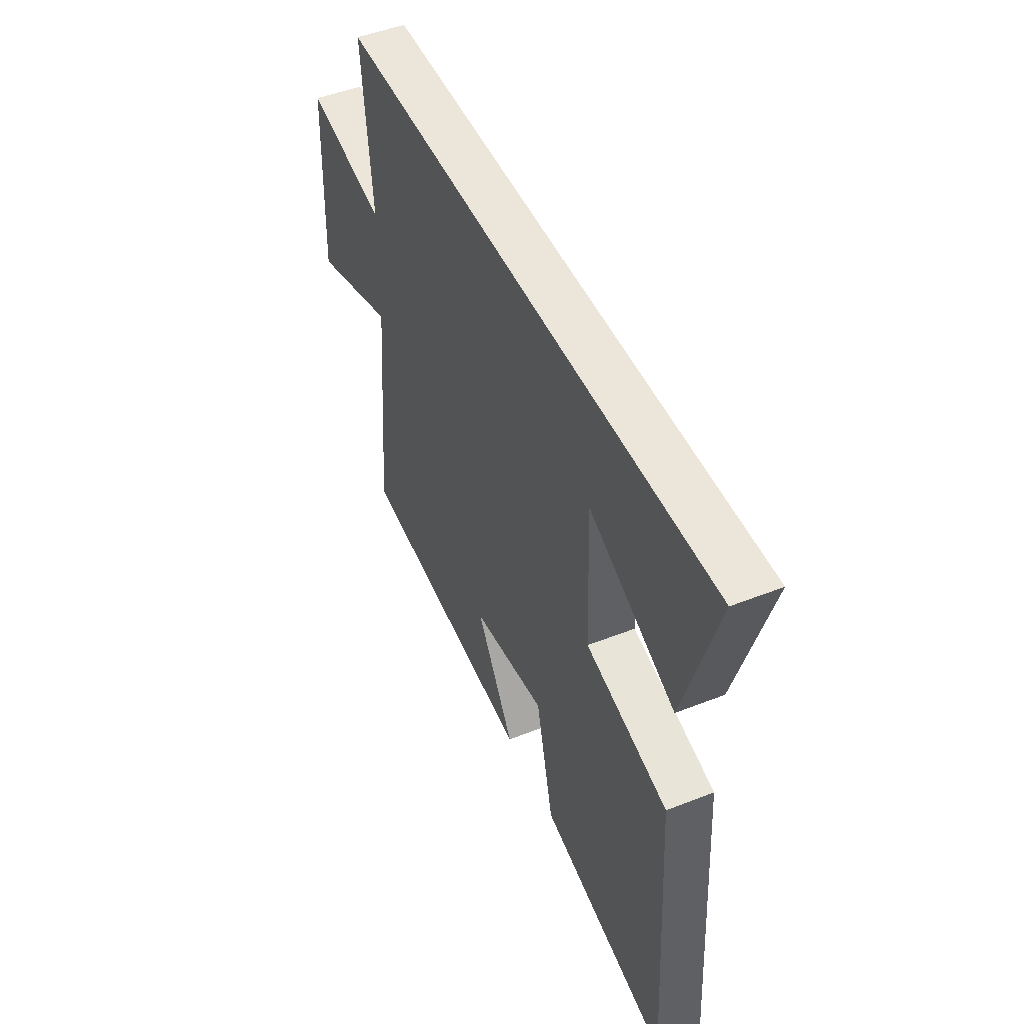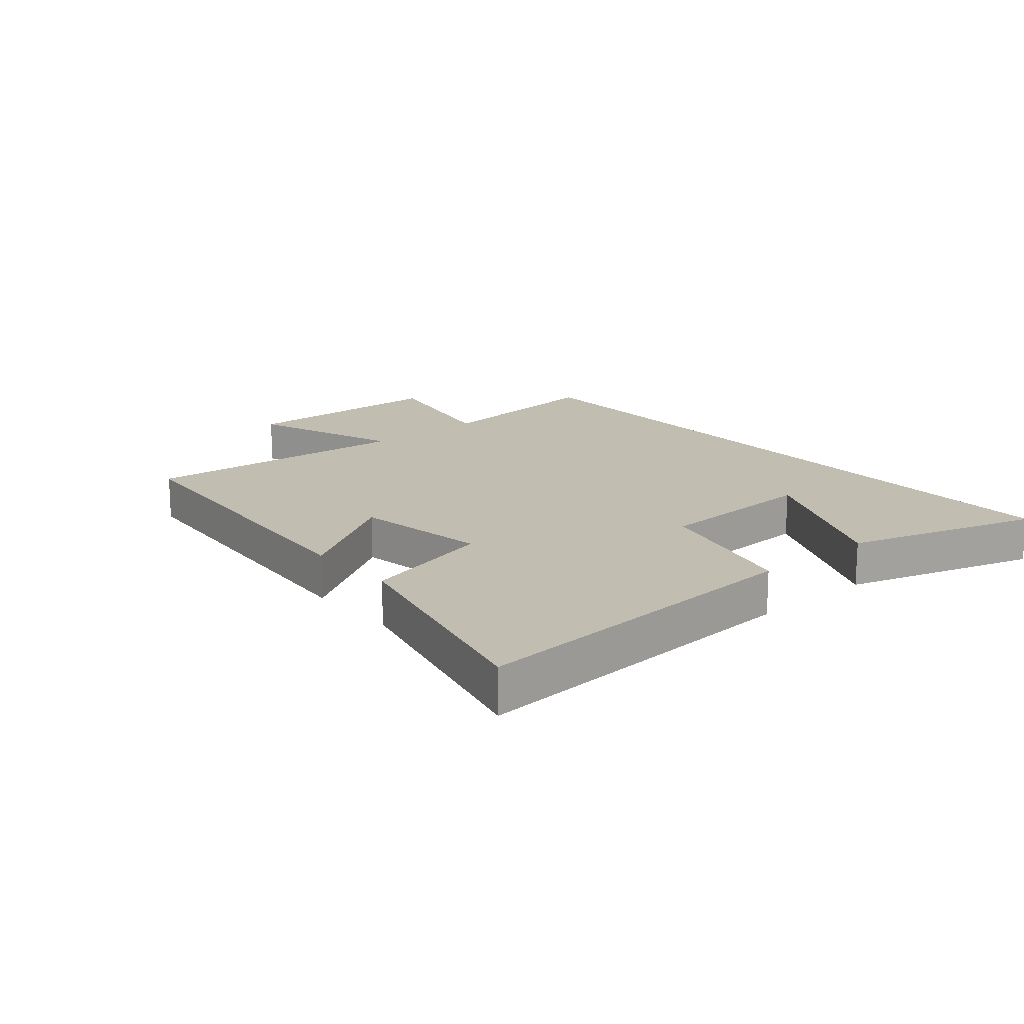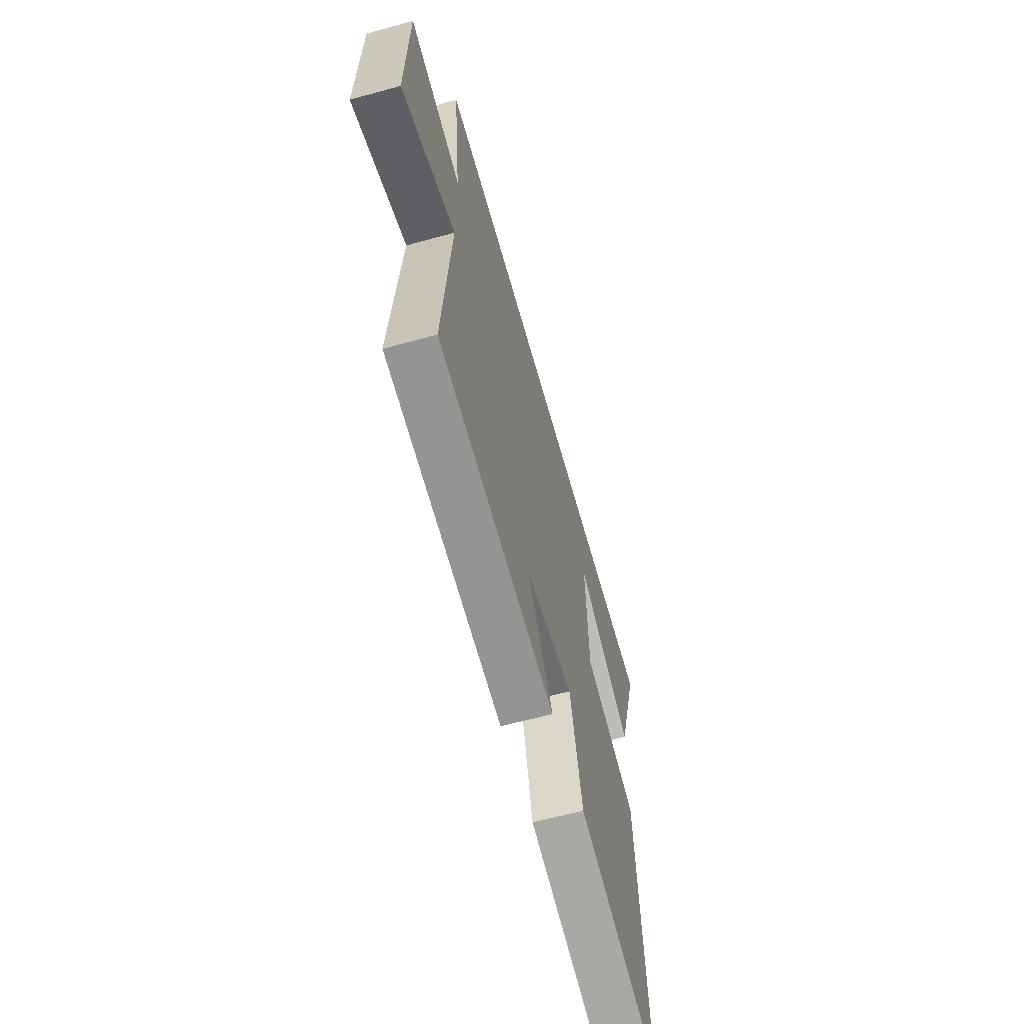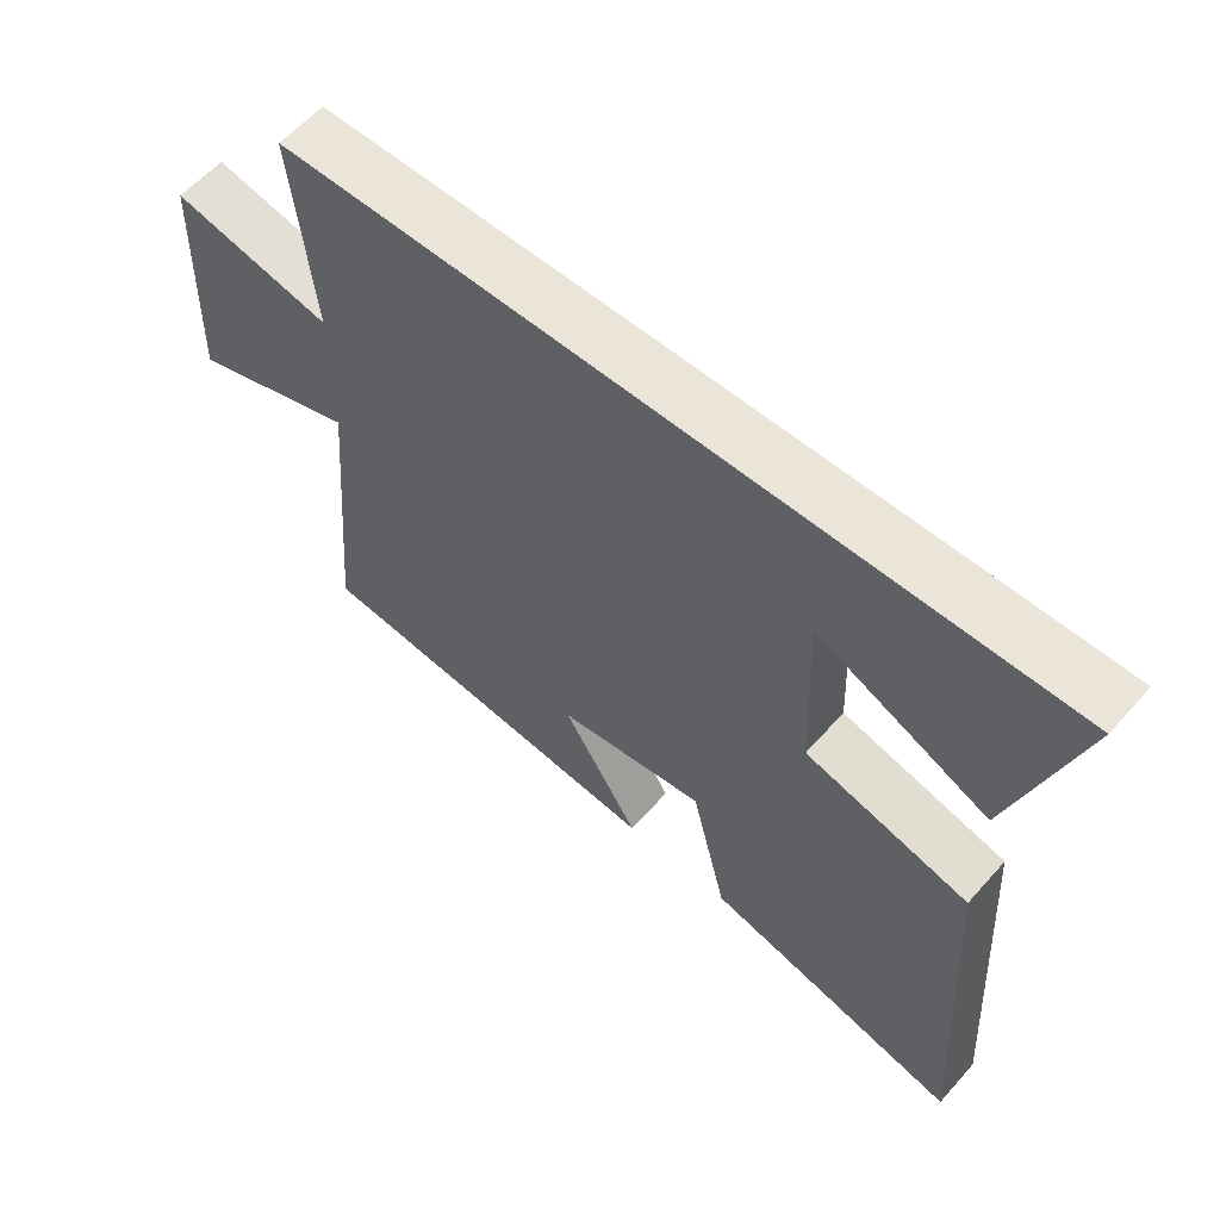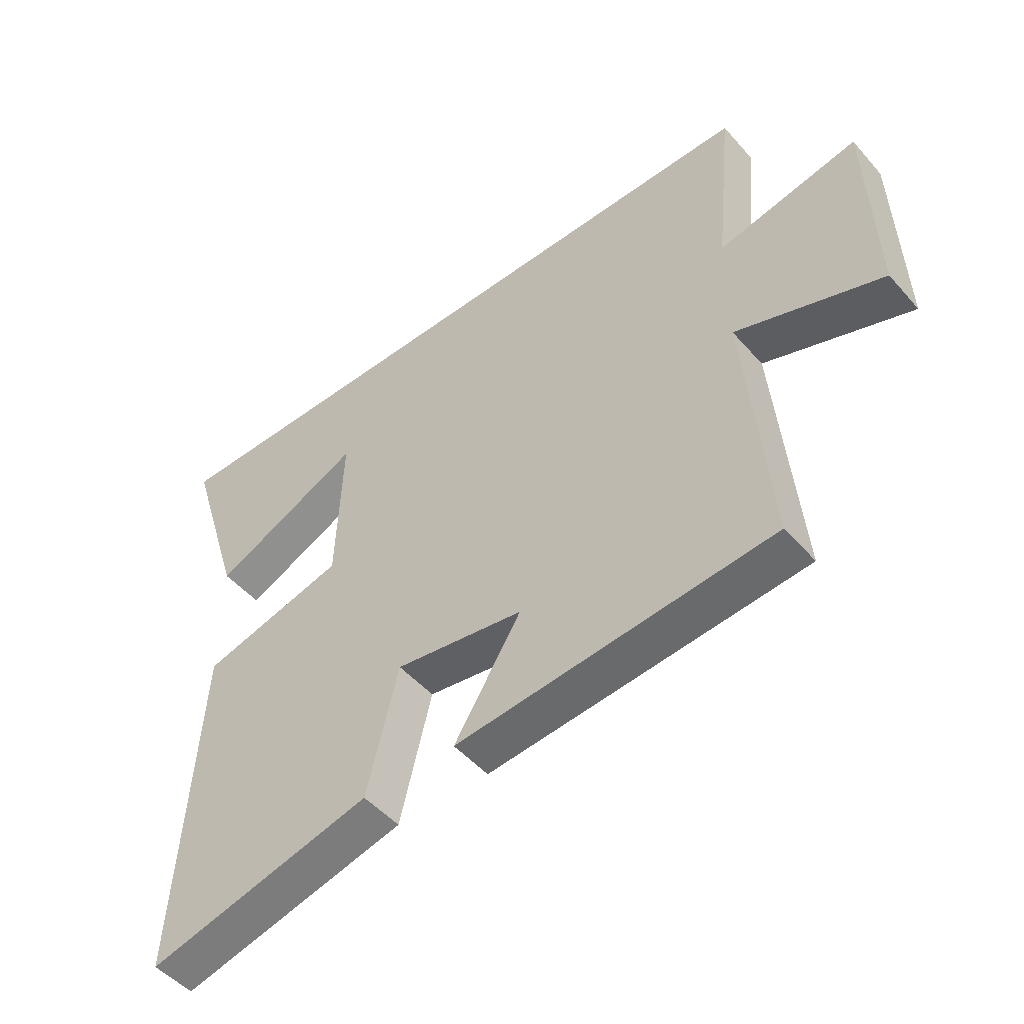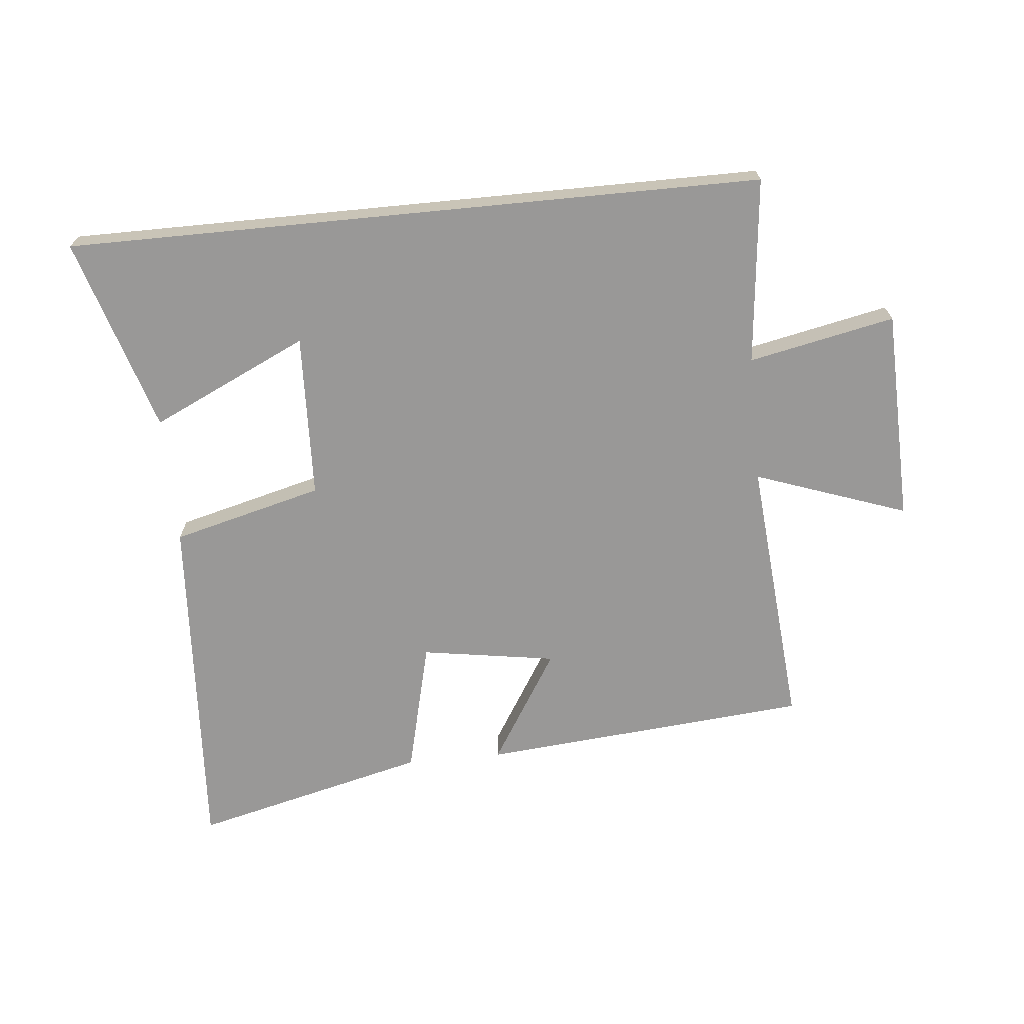
<metadata>
{"format":"obj","ext":"obj","renderer":"f3d","projection":"perspective","resolution":1024,"background":"white","views":[{"elev":48.2,"azim":-113.8,"up":"+Z"},{"elev":17.0,"azim":-130.6,"up":"+Y"},{"elev":-62.3,"azim":105.5,"up":"+Z"},{"elev":59.0,"azim":-138.8,"up":"+Z"},{"elev":-49.4,"azim":39.4,"up":"+Z"},{"elev":-68.7,"azim":5.6,"up":"+Y"}]}
</metadata>
<code>
v 0.538 0.07 -0.453
v 0.004 0.07 -0.5
v 0.117 0.07 -0.318
v -0.101 0.07 -0.284
v -0.154 0.07 -0.5
v -0.535 0.07 -0.594
v -0.5 0.07 -0.024
v -0.256 0.07 0.039
v -0.246 0.07 0.305
v -0.5 0.07 0.186
v -0.597 0.07 0.5
v 0.531 0.07 0.5
v 0.5 0.07 0.198
v 0.736 0.07 0.247
v 0.746 0.07 -0.097
v 0.5 0.07 -0.01
v 0.538 0 -0.453
v 0.004 0 -0.5
v 0.117 0 -0.318
v -0.101 0 -0.284
v -0.154 0 -0.5
v -0.535 0 -0.594
v -0.5 0 -0.024
v -0.256 0 0.039
v -0.246 0 0.305
v -0.5 0 0.186
v -0.597 0 0.5
v 0.531 0 0.5
v 0.5 0 0.198
v 0.736 0 0.247
v 0.746 0 -0.097
v 0.5 0 -0.01
f 13 14 15 16
f 11 12 13
f 11 13 16
f 9 10 11
f 9 11 16
f 8 9 16 1
f 6 7 8
f 5 6 8
f 4 5 8
f 3 4 8
f 1 2 3
f 1 3 8
f 32 31 30 29
f 29 28 27
f 32 29 27
f 27 26 25
f 32 27 25
f 17 32 25 24
f 24 23 22
f 24 22 21
f 24 21 20
f 24 20 19
f 19 18 17
f 24 19 17
f 1 17 18 2
f 2 18 19 3
f 3 19 20 4
f 4 20 21 5
f 5 21 22 6
f 6 22 23 7
f 7 23 24 8
f 8 24 25 9
f 9 25 26 10
f 10 26 27 11
f 11 27 28 12
f 12 28 29 13
f 13 29 30 14
f 14 30 31 15
f 15 31 32 16
f 16 32 17 1

</code>
